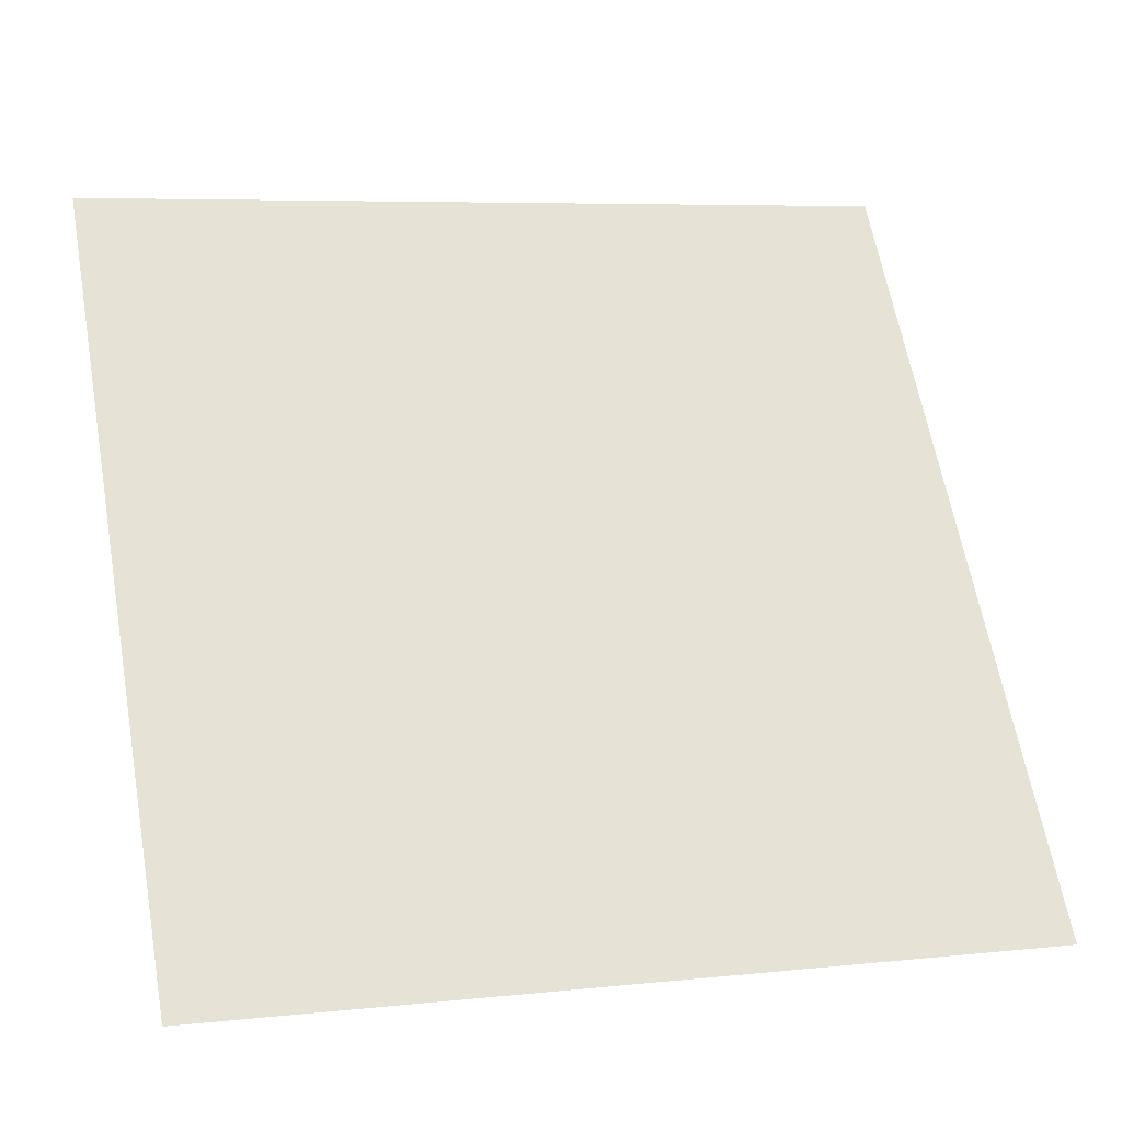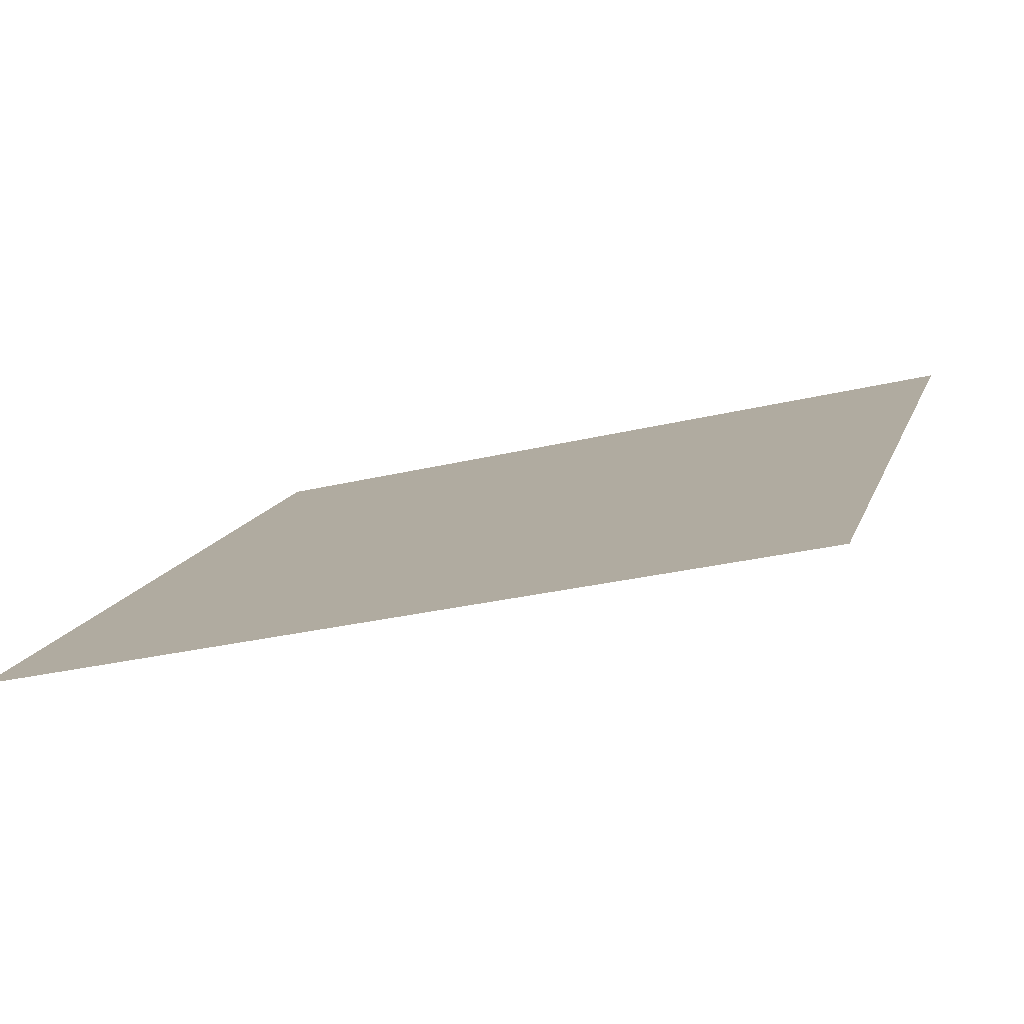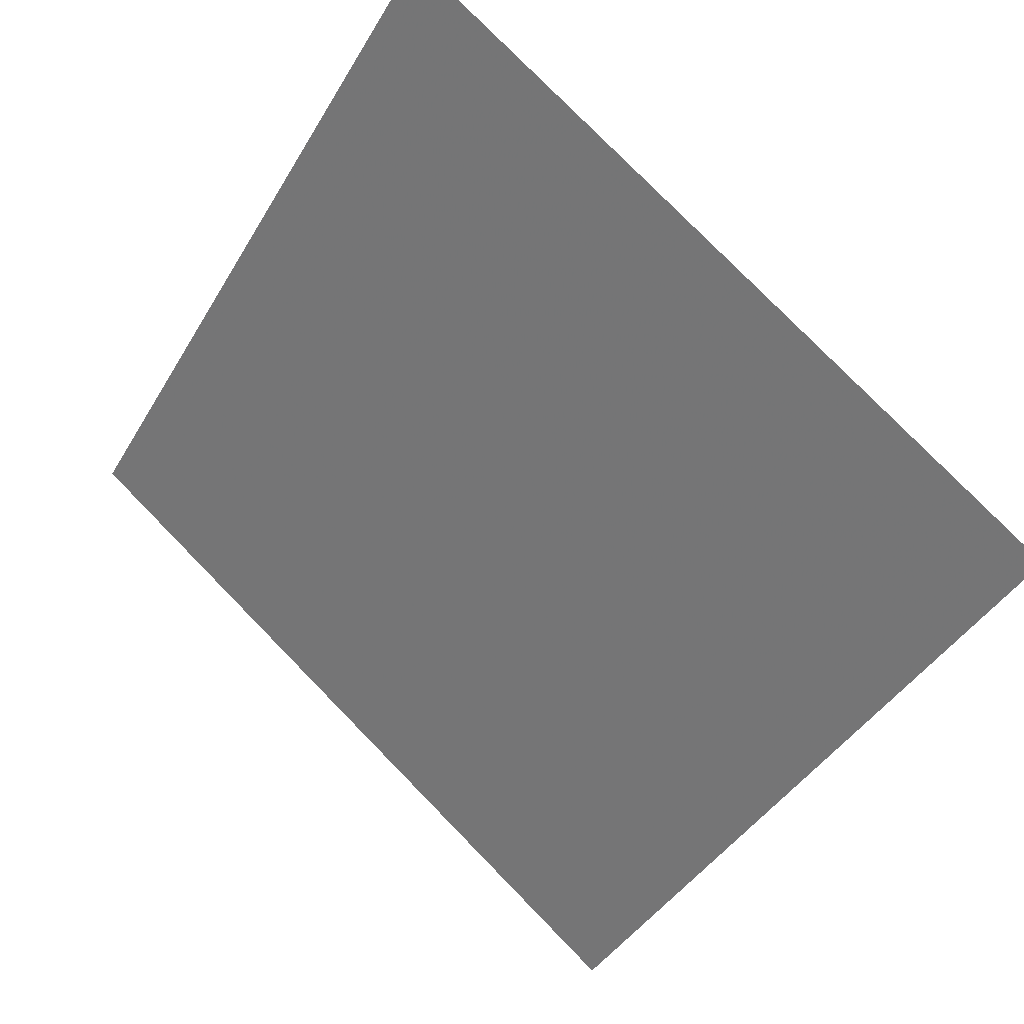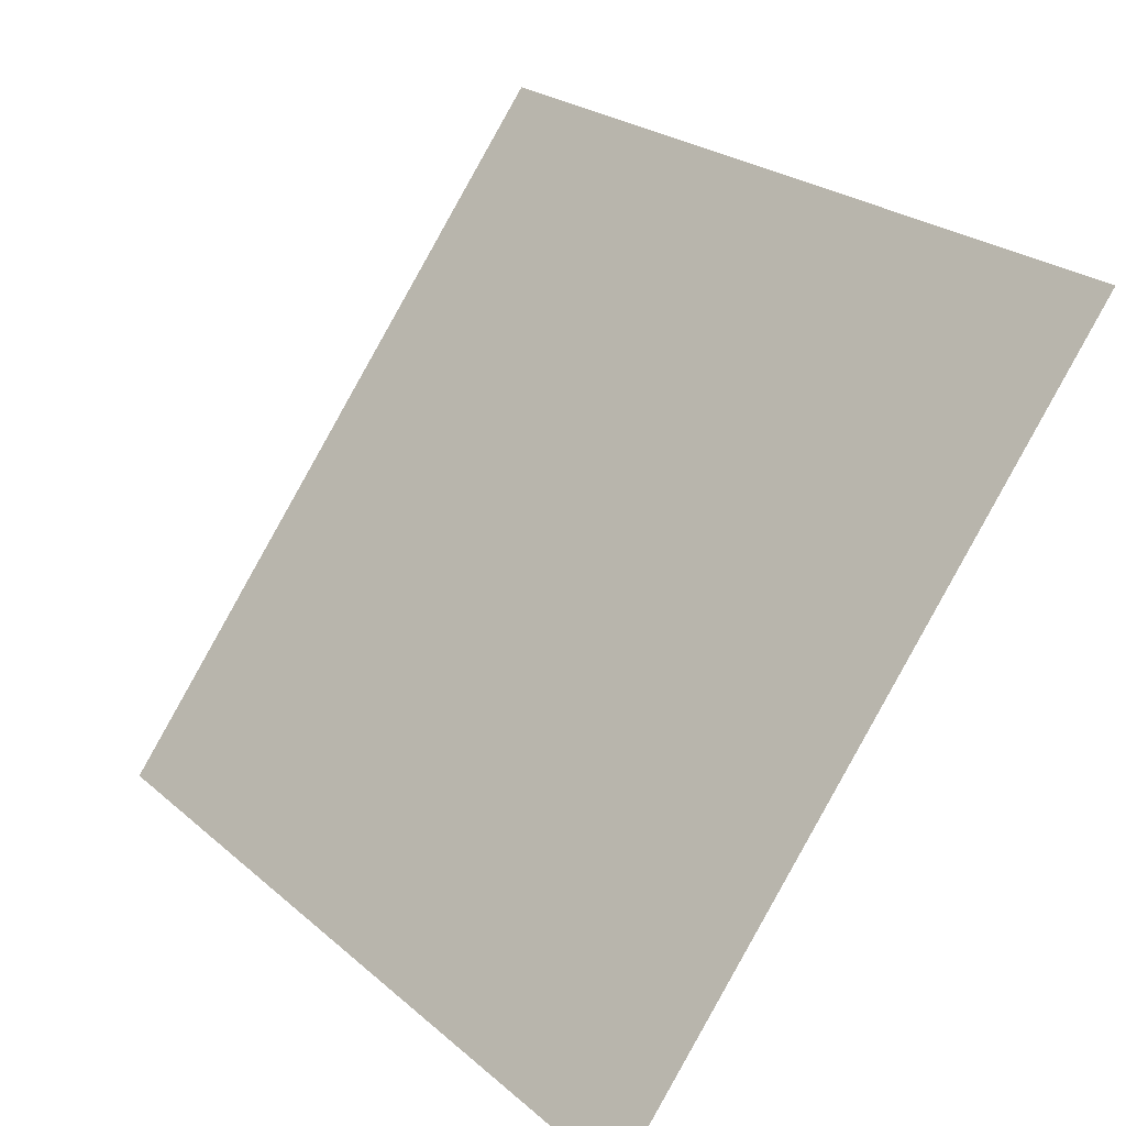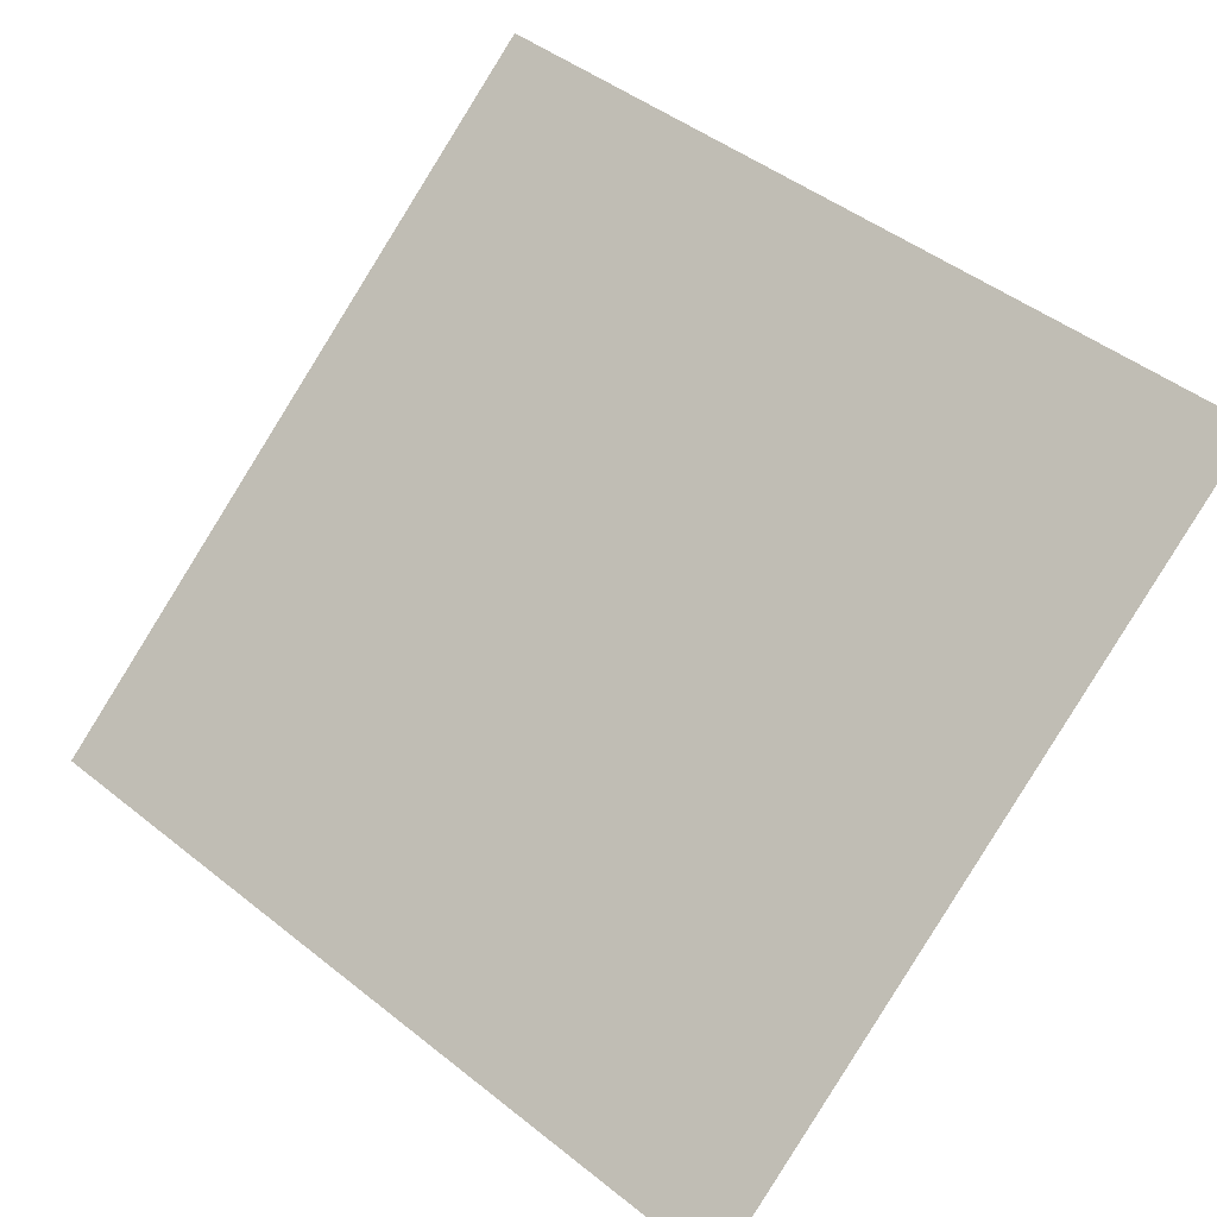
<metadata>
{"format":"obj","ext":"obj","renderer":"f3d","projection":"perspective","resolution":1024,"background":"white","views":[{"elev":8.1,"azim":-18.9,"up":"+Z"},{"elev":-24.7,"azim":-159.5,"up":"+Y"},{"elev":-43.6,"azim":62.2,"up":"+Y"},{"elev":23.8,"azim":52.4,"up":"+Z"},{"elev":49.0,"azim":-137.6,"up":"+Y"}]}
</metadata>
<code>
v 0.1756 0.943 0.7211
v 0.169 0.9431 0.7211
v 0.1691 0.947 0.7264
v 0.1757 0.9469 0.7263
f 4 3 2 1

</code>
